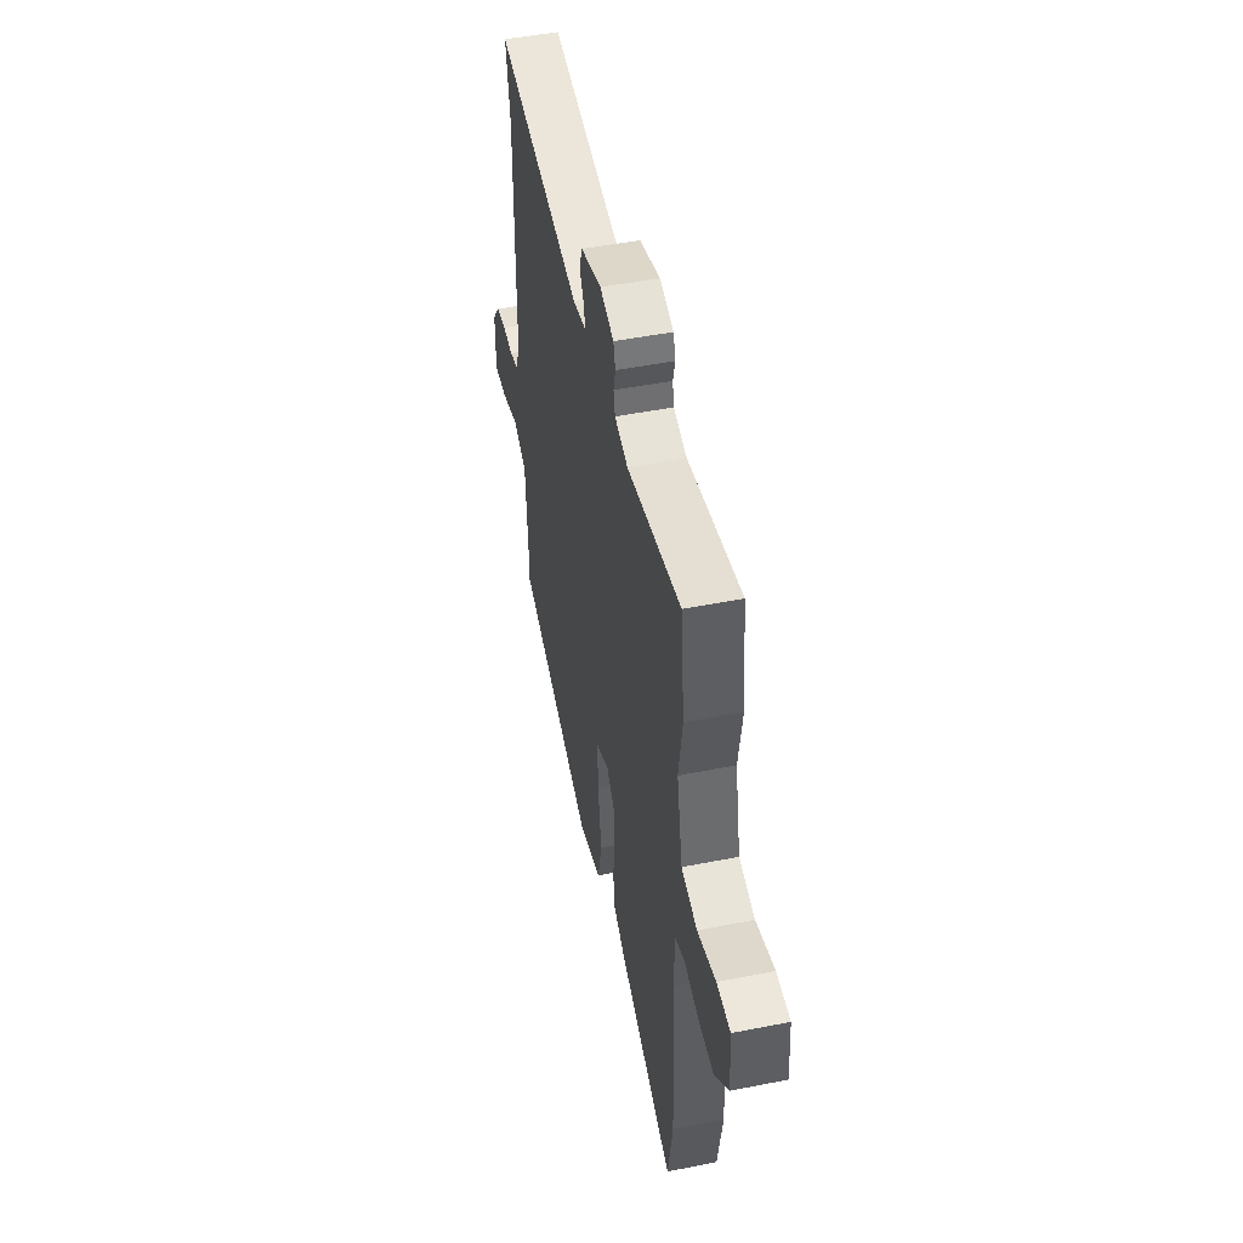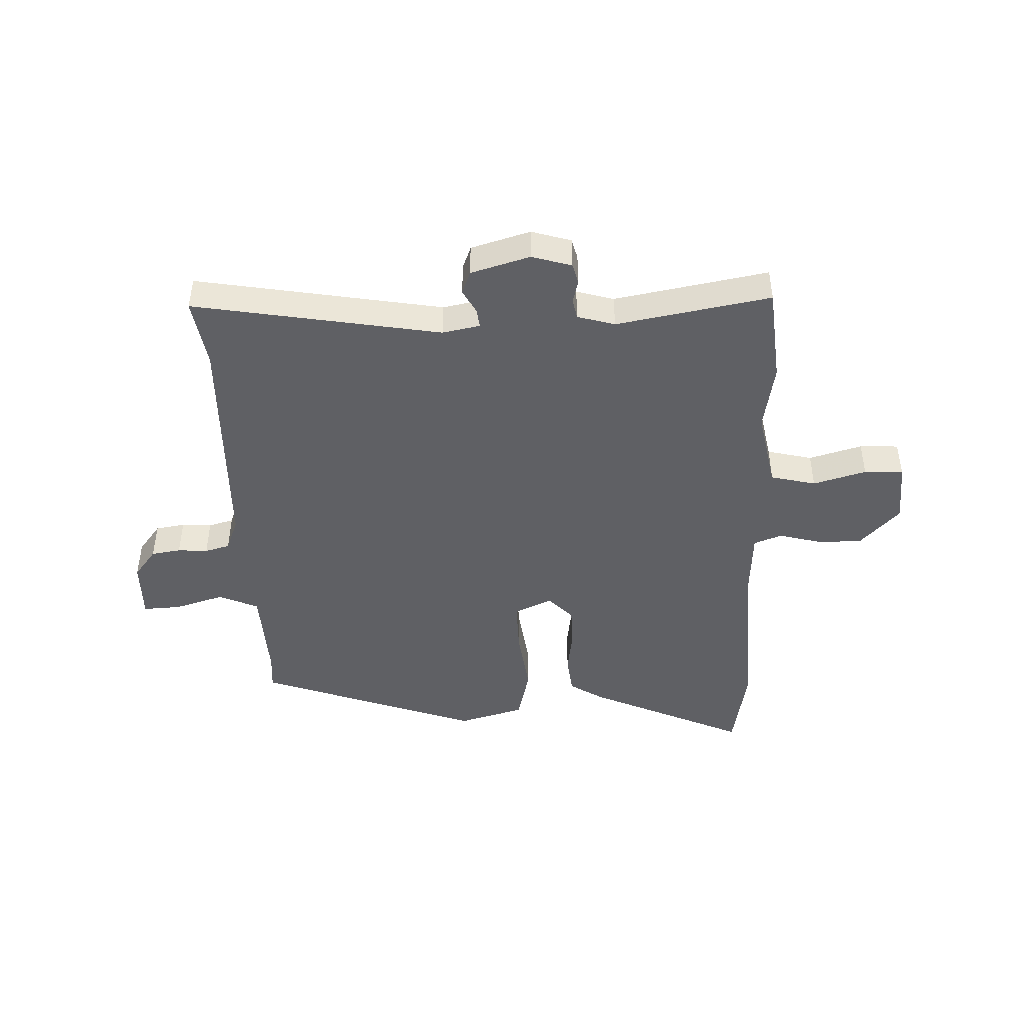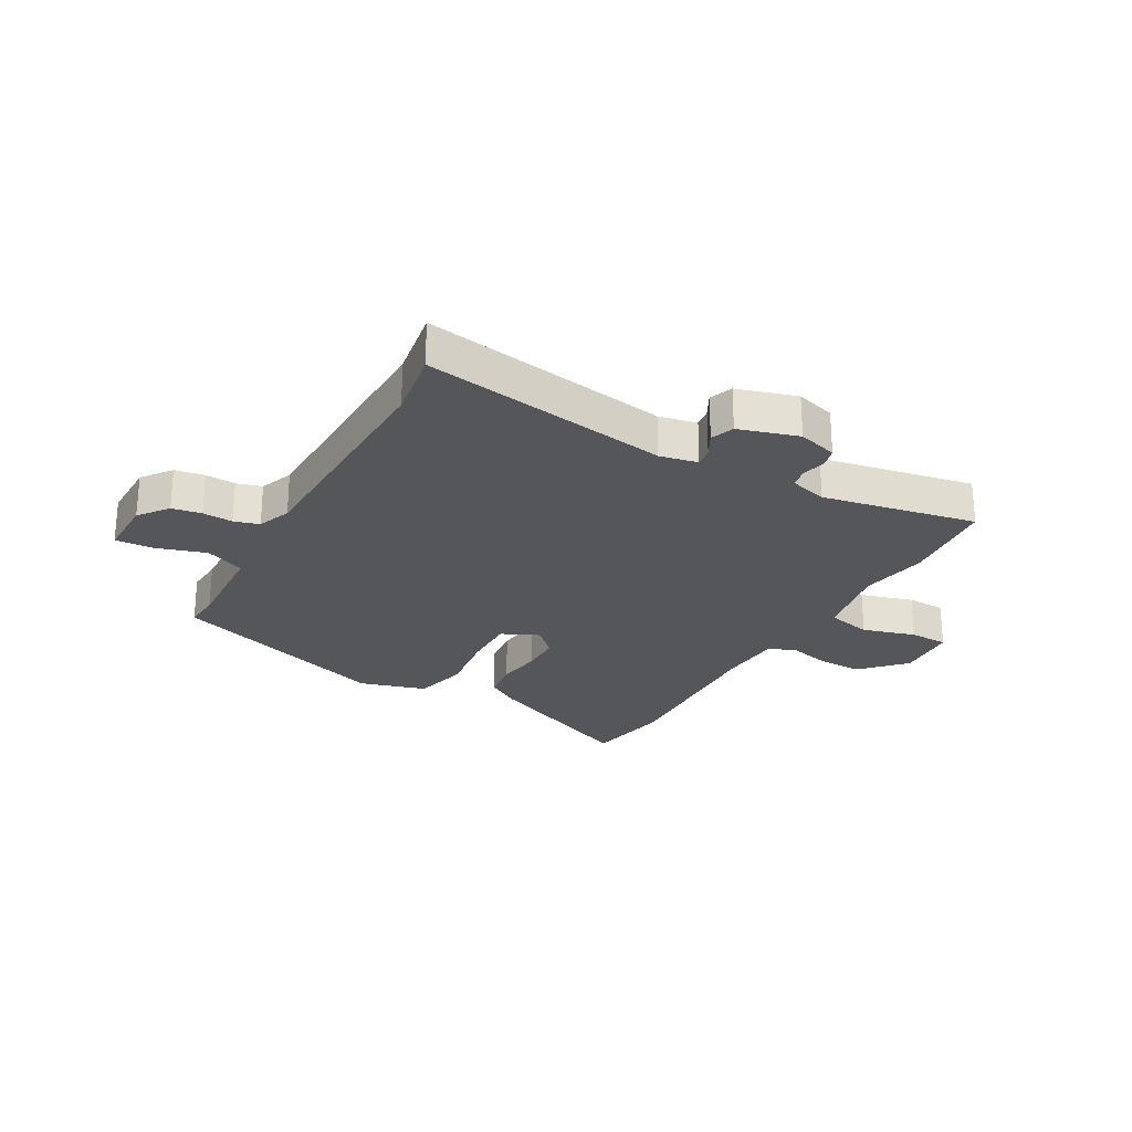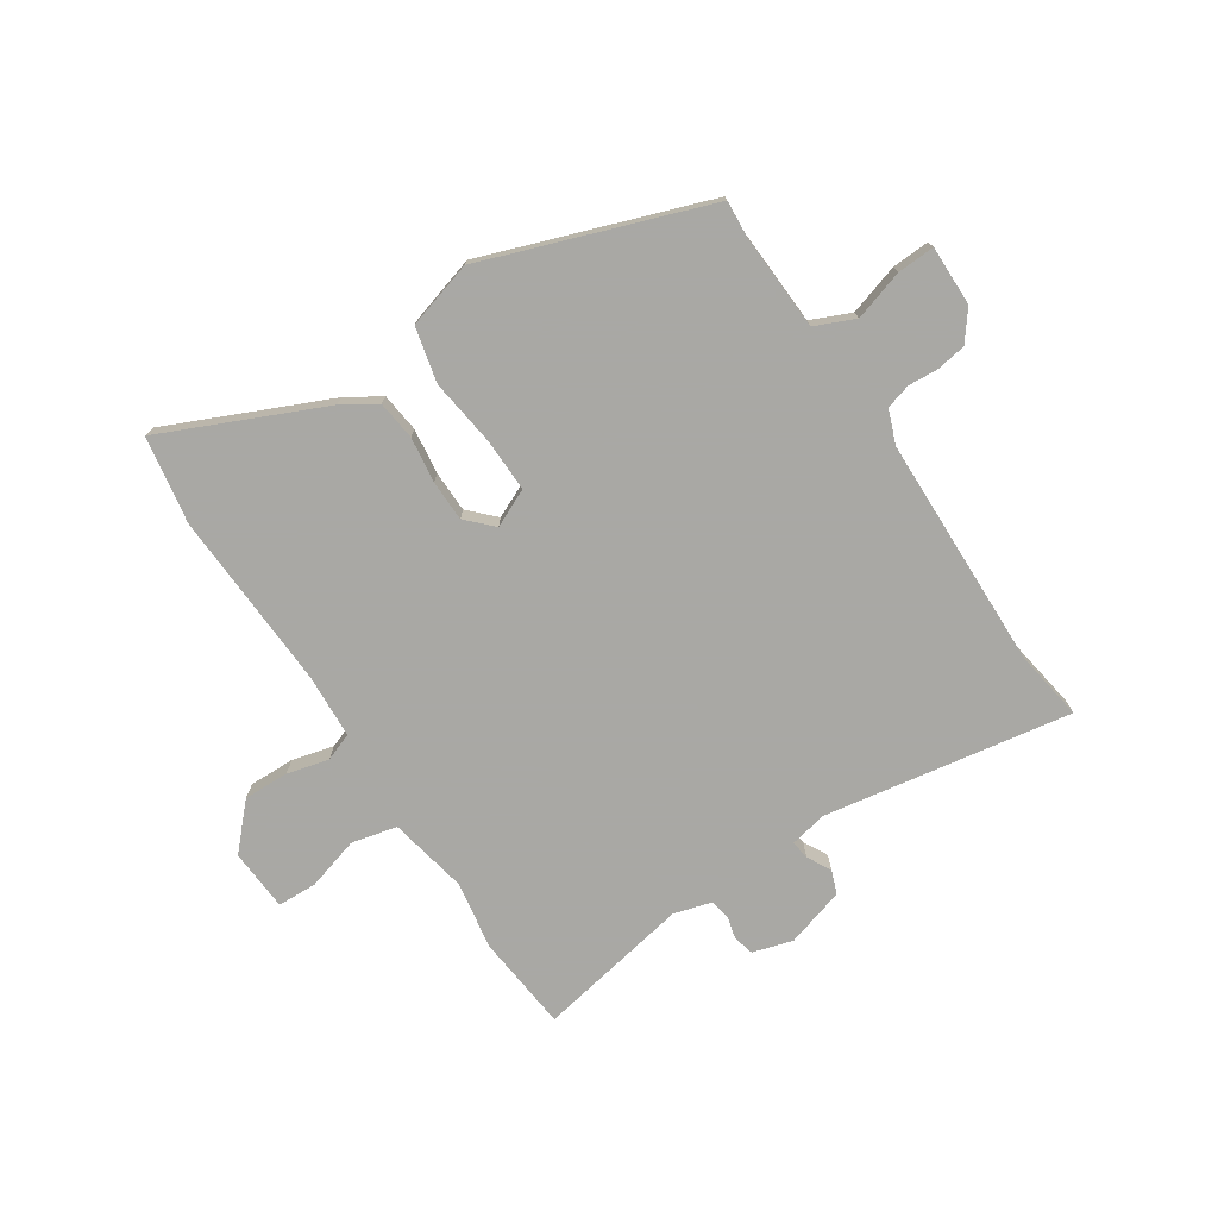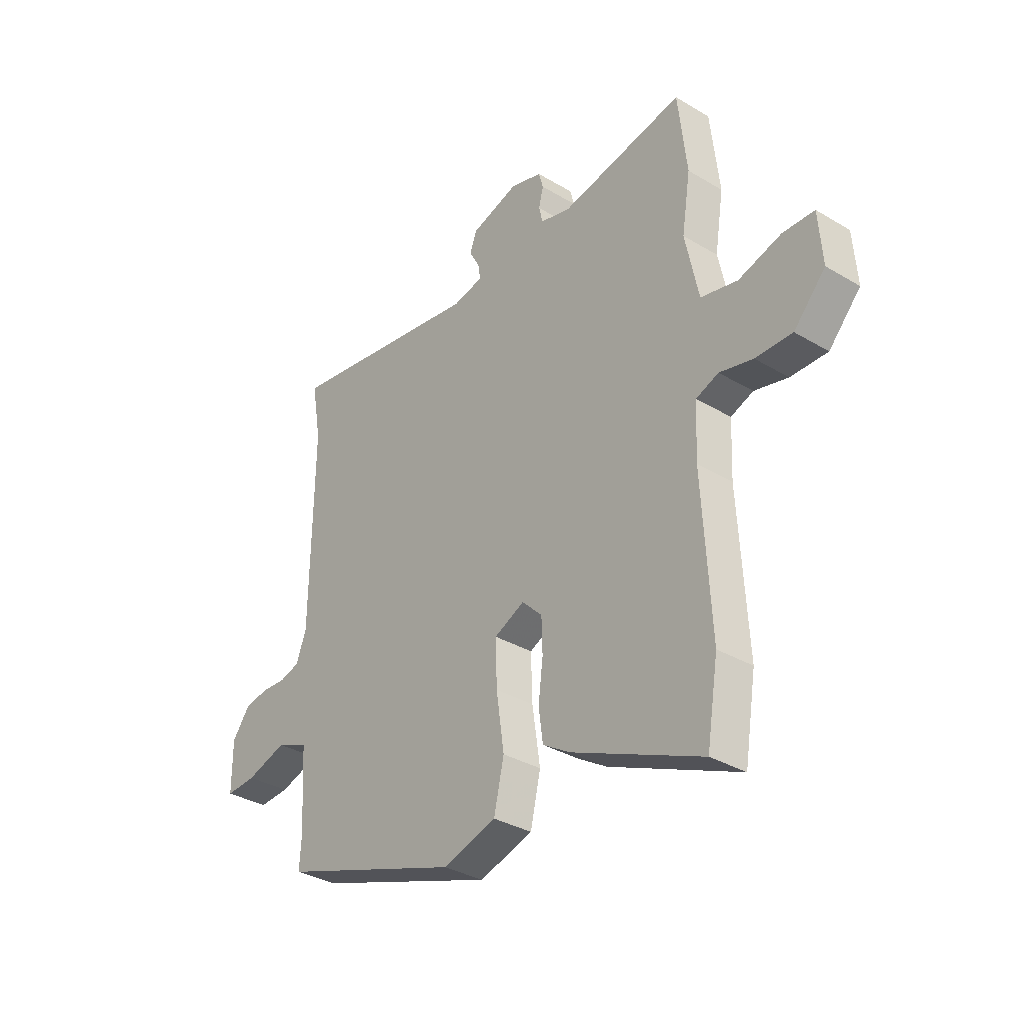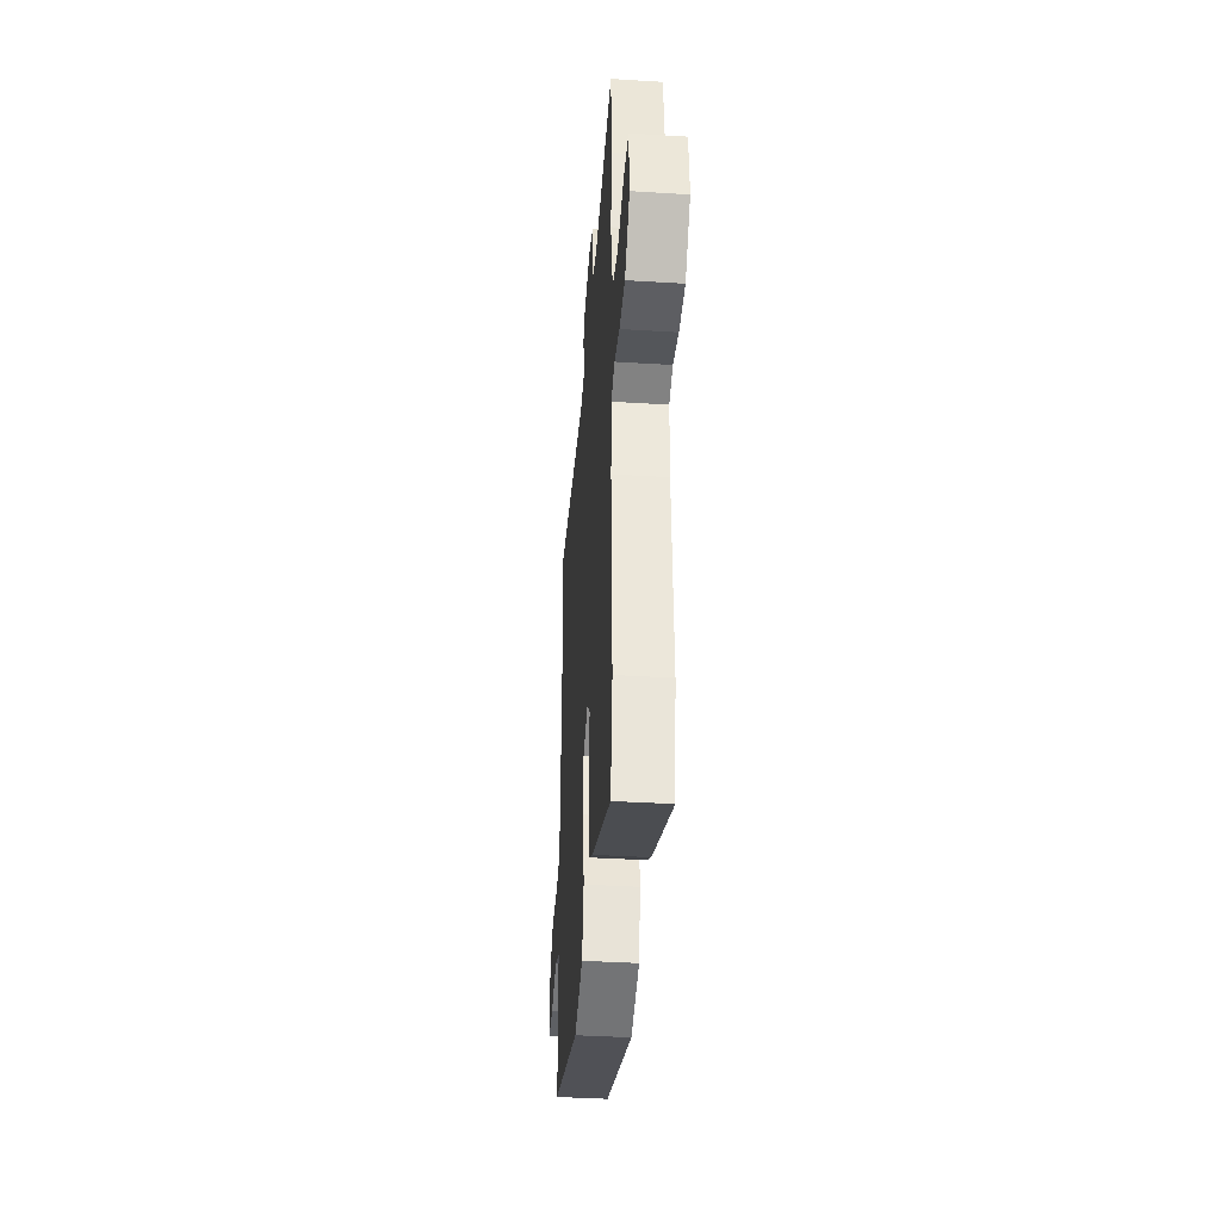
<metadata>
{"format":"obj","ext":"obj","renderer":"f3d","projection":"perspective","resolution":1024,"background":"white","views":[{"elev":48.9,"azim":77.6,"up":"+Z"},{"elev":-45.1,"azim":1.3,"up":"+Y"},{"elev":-25.3,"azim":-29.8,"up":"+Y"},{"elev":-75.0,"azim":-147.2,"up":"+Y"},{"elev":-33.8,"azim":51.0,"up":"+Z"},{"elev":-39.4,"azim":85.6,"up":"+Z"}]}
</metadata>
<code>
v 0.51 0.07 -0.438
v 0.485 0.07 -0.591
v 0.203 0.07 -0.468
v 0.143 0.07 -0.431
v 0.134 0.07 -0.362
v 0.144 0.07 -0.282
v 0.142 0.07 -0.21
v 0.098 0.07 -0.166
v 0.032 0.07 -0.197
v 0.035 0.07 -0.292
v 0.052 0.07 -0.409
v 0.03 0.07 -0.506
v -0.087 0.07 -0.541
v -0.481 0.07 -0.405
v -0.477 0.07 -0.341
v -0.487 0.07 -0.17
v -0.557 0.07 -0.14
v -0.645 0.07 -0.168
v -0.711 0.07 -0.172
v -0.711 0.07 -0.066
v -0.672 0.07 -0.014
v -0.62 0.07 -0.005
v -0.567 0.07 -0.008
v -0.523 0.07 0.005
v -0.501 0.07 0.064
v -0.496 0.07 0.477
v -0.517 0.07 0.599
v -0.082 0.07 0.53
v -0.016 0.07 0.544
v -0.021 0.07 0.577
v -0.044 0.07 0.619
v -0.029 0.07 0.66
v 0.075 0.07 0.692
v 0.145 0.07 0.672
v 0.155 0.07 0.636
v 0.145 0.07 0.595
v 0.153 0.07 0.56
v 0.219 0.07 0.542
v 0.489 0.07 0.595
v 0.508 0.07 0.425
v 0.489 0.07 0.305
v 0.518 0.07 0.166
v 0.598 0.07 0.148
v 0.691 0.07 0.176
v 0.76 0.07 0.174
v 0.768 0.07 0.065
v 0.699 0.07 -0.01
v 0.619 0.07 -0.009
v 0.546 0.07 0.009
v 0.497 0.07 -0.01
v 0.492 0.07 -0.123
v 0.51 0 -0.438
v 0.485 0 -0.591
v 0.203 0 -0.468
v 0.143 0 -0.431
v 0.134 0 -0.362
v 0.144 0 -0.282
v 0.142 0 -0.21
v 0.098 0 -0.166
v 0.032 0 -0.197
v 0.035 0 -0.292
v 0.052 0 -0.409
v 0.03 0 -0.506
v -0.087 0 -0.541
v -0.481 0 -0.405
v -0.477 0 -0.341
v -0.487 0 -0.17
v -0.557 0 -0.14
v -0.645 0 -0.168
v -0.711 0 -0.172
v -0.711 0 -0.066
v -0.672 0 -0.014
v -0.62 0 -0.005
v -0.567 0 -0.008
v -0.523 0 0.005
v -0.501 0 0.064
v -0.496 0 0.477
v -0.517 0 0.599
v -0.082 0 0.53
v -0.016 0 0.544
v -0.021 0 0.577
v -0.044 0 0.619
v -0.029 0 0.66
v 0.075 0 0.692
v 0.145 0 0.672
v 0.155 0 0.636
v 0.145 0 0.595
v 0.153 0 0.56
v 0.219 0 0.542
v 0.489 0 0.595
v 0.508 0 0.425
v 0.489 0 0.305
v 0.518 0 0.166
v 0.598 0 0.148
v 0.691 0 0.176
v 0.76 0 0.174
v 0.768 0 0.065
v 0.699 0 -0.01
v 0.619 0 -0.009
v 0.546 0 0.009
v 0.497 0 -0.01
v 0.492 0 -0.123
f 46 47 48 49
f 44 45 46 49
f 43 44 49 50
f 42 43 50
f 41 42 50
f 38 39 40 41
f 37 38 41 50
f 33 34 35 36
f 33 36 37
f 30 31 32 33
f 29 30 33 37
f 28 29 37 50
f 26 27 28 50
f 20 21 22 23
f 20 23 24
f 17 18 19 20
f 16 17 20 24
f 12 13 14 15
f 10 11 12 15
f 9 10 15 16
f 8 9 16 24
f 3 4 5 6
f 3 6 7
f 51 1 2 3
f 51 3 7
f 25 26 50 51
f 8 24 25 51
f 7 8 51
f 100 99 98 97
f 100 97 96 95
f 101 100 95 94
f 101 94 93
f 101 93 92
f 92 91 90 89
f 101 92 89 88
f 87 86 85 84
f 88 87 84
f 84 83 82 81
f 88 84 81 80
f 101 88 80 79
f 101 79 78 77
f 74 73 72 71
f 75 74 71
f 71 70 69 68
f 75 71 68 67
f 66 65 64 63
f 66 63 62 61
f 67 66 61 60
f 75 67 60 59
f 57 56 55 54
f 58 57 54
f 54 53 52 102
f 58 54 102
f 102 101 77 76
f 102 76 75 59
f 102 59 58
f 1 52 53 2
f 2 53 54 3
f 3 54 55 4
f 4 55 56 5
f 5 56 57 6
f 6 57 58 7
f 7 58 59 8
f 8 59 60 9
f 9 60 61 10
f 10 61 62 11
f 11 62 63 12
f 12 63 64 13
f 13 64 65 14
f 14 65 66 15
f 15 66 67 16
f 16 67 68 17
f 17 68 69 18
f 18 69 70 19
f 19 70 71 20
f 20 71 72 21
f 21 72 73 22
f 22 73 74 23
f 23 74 75 24
f 24 75 76 25
f 25 76 77 26
f 26 77 78 27
f 27 78 79 28
f 28 79 80 29
f 29 80 81 30
f 30 81 82 31
f 31 82 83 32
f 32 83 84 33
f 33 84 85 34
f 34 85 86 35
f 35 86 87 36
f 36 87 88 37
f 37 88 89 38
f 38 89 90 39
f 39 90 91 40
f 40 91 92 41
f 41 92 93 42
f 42 93 94 43
f 43 94 95 44
f 44 95 96 45
f 45 96 97 46
f 46 97 98 47
f 47 98 99 48
f 48 99 100 49
f 49 100 101 50
f 50 101 102 51
f 51 102 52 1

</code>
